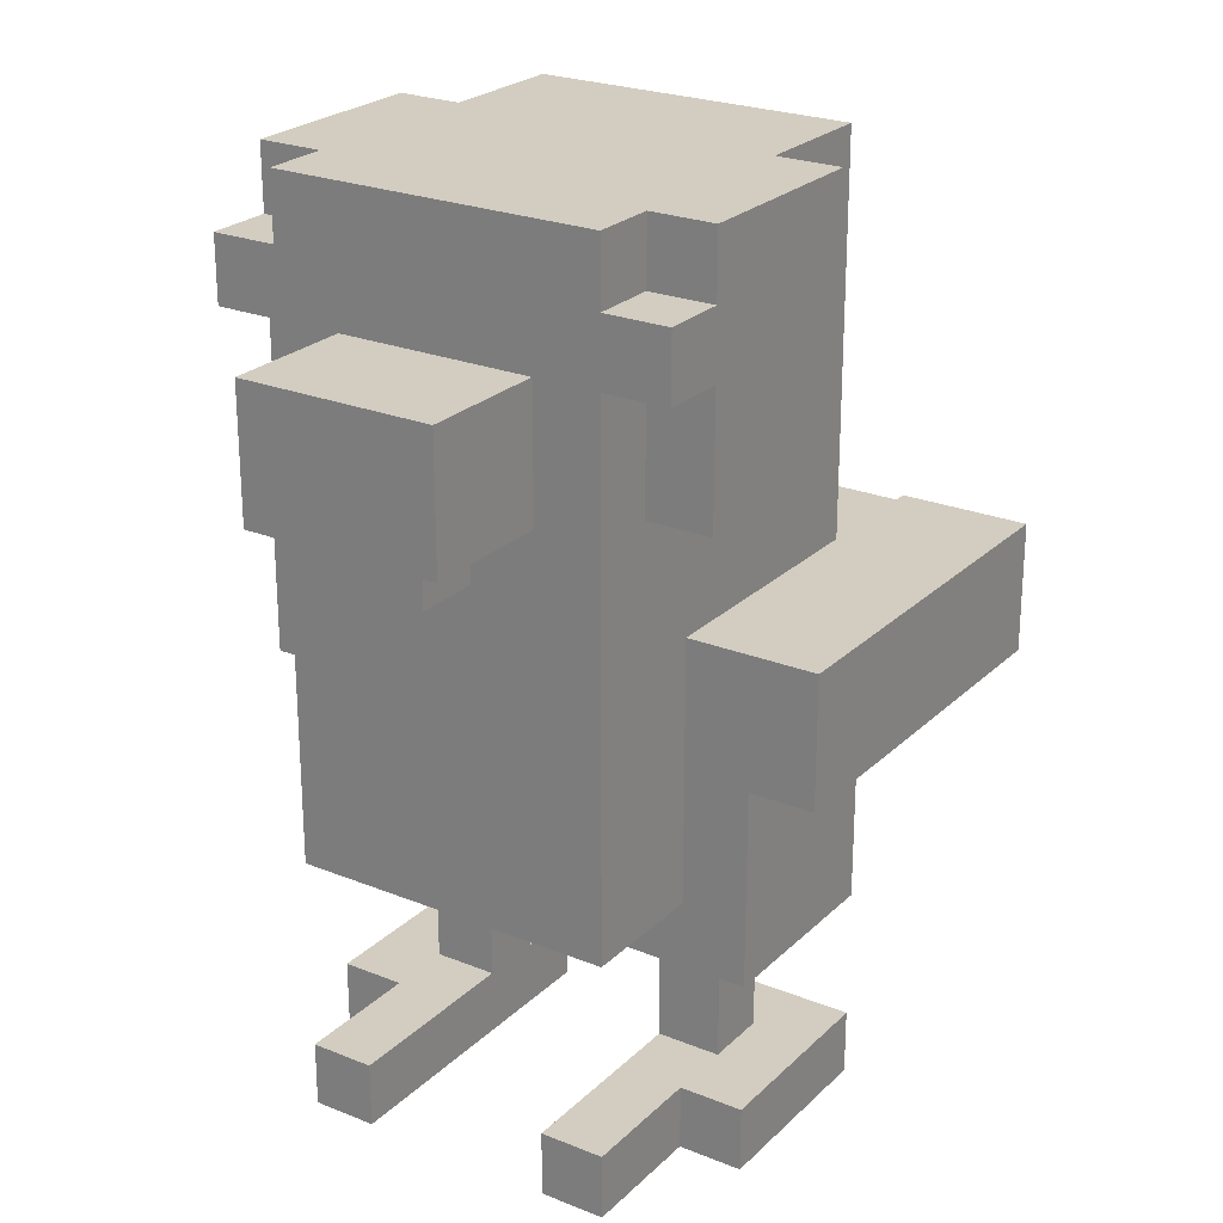
<metadata>
{"format":"obj","ext":"obj","renderer":"f3d","projection":"perspective","resolution":1024,"background":"white","views":[{"elev":24.3,"azim":-56.4,"up":"+Y"}]}
</metadata>
<code>
v -2 8 -5
v -2 7 -5
v -2 7 -4
v -2 8 -4
v -1 7 -5
v -1 7 -4
v -1 8 -5
v -2 9 -5
v -2 9 -4
v -1 9 -4
v -1 9 -5
v 0 7 -5
v 0 7 -4
v 0 8 -5
v 0 9 -4
v 0 9 -5
v 1 7 -5
v 1 7 -4
v 1 8 -5
v 1 9 -4
v 1 9 -5
v 2 7 -5
v 2 7 -4
v 2 8 -5
v 2 9 -4
v 2 9 -5
v 3 7 -5
v 3 7 -4
v 3 8 -5
v 3 9 -4
v 3 9 -5
v 4 8 -4
v 4 7 -4
v 4 7 -5
v 4 8 -5
v 4 9 -4
v 4 9 -5
v -4 14 -4
v -4 13 -4
v -4 13 -3
v -4 14 -3
v -3 14 -3
v -3 14 -4
v -3 13 -4
v -3 13 -3
v -3 12 -4
v -3 11 -4
v -3 11 -3
v -3 12 -3
v -2 11 -4
v -2 11 -3
v -2 12 -4
v -2 13 -4
v -2 14 -4
v -3 15 -4
v -3 15 -3
v -2 15 -3
v -2 15 -4
v -2 2 -4
v -2 1 -4
v -2 1 -3
v -2 2 -3
v -1 2 -3
v -1 2 -4
v -1 1 -4
v -1 1 -3
v -2 5 -4
v -2 4 -4
v -2 4 -3
v -2 5 -3
v -1 4 -4
v -1 4 -3
v -1 5 -4
v -2 6 -4
v -2 6 -3
v -1 6 -4
v -2 7 -3
v -2 8 -3
v -1 7 -3
v -1 8 -3
v -2 9 -3
v -1 9 -3
v -1 11 -4
v -1 11 -3
v -1 12 -4
v -1 13 -4
v -1 14 -4
v -1 15 -3
v -1 15 -4
v 0 2 -3
v 0 2 -4
v 0 1 -4
v 0 1 -3
v 0 4 -4
v 0 4 -3
v 0 5 -4
v 0 6 -4
v -1 6 -3
v 0 6 -3
v 0 7 -3
v 0 8 -3
v 0 9 -3
v 0 12 -3
v 0 11 -3
v 0 11 -4
v 0 12 -4
v 0 13 -3
v 0 13 -4
v 0 14 -3
v 0 14 -4
v 0 15 -3
v 0 15 -4
v 1 2 -3
v 1 1 -3
v 1 1 -4
v 1 2 -4
v 1 5 -3
v 1 4 -3
v 1 4 -4
v 1 5 -4
v 1 6 -3
v 1 6 -4
v 1 7 -3
v 1 8 -3
v 1 9 -3
v 2 7 -3
v 2 9 -3
v 3 7 -3
v 3 9 -3
v 2 8 -3
v 3 8 -3
v 4 8 -3
v 4 7 -3
v 4 9 -3
v -4 2 -3
v -4 1 -3
v -4 1 -2
v -4 2 -2
v -3 2 -2
v -3 2 -3
v -3 1 -3
v -3 1 -2
v -4 6 -3
v -4 5 -3
v -4 5 -2
v -4 6 -2
v -3 5 -3
v -3 5 -2
v -3 6 -3
v -4 7 -3
v -4 7 -2
v -3 7 -3
v -4 8 -3
v -4 8 -2
v -3 8 -3
v -4 9 -3
v -4 9 -2
v -3 9 -3
v -4 10 -3
v -4 10 -2
v -3 10 -3
v -4 11 -3
v -4 11 -2
v -4 12 -3
v -4 12 -2
v -4 13 -2
v -4 14 -2
v -4 15 -3
v -4 15 -2
v -3 15 -2
v -2 2 -2
v -2 1 -2
v -2 5 -2
v -3 7 -2
v -3 6 -2
v -2 6 -2
v -2 7 -2
v -2 8 -2
v -3 8 -2
v -3 9 -2
v -2 9 -2
v -2 10 -3
v -3 10 -2
v -2 10 -2
v -3 11 -2
v -2 11 -2
v -3 12 -2
v -2 12 -2
v -3 13 -2
v -2 13 -2
v -3 14 -2
v -2 14 -2
v -2 15 -2
v -1 2 -2
v -1 1 -2
v -2 4 -2
v -1 4 -2
v -1 5 -2
v -1 7 -2
v -1 6 -2
v -1 8 -2
v -1 9 -2
v -1 10 -3
v -1 10 -2
v -1 11 -2
v -1 12 -2
v -1 13 -2
v -1 14 -2
v -1 15 -2
v 0 1 -2
v 0 2 -2
v 0 3 -2
v 0 3 -3
v -1 3 -3
v -1 3 -2
v 0 4 -2
v 0 5 -2
v 0 6 -2
v 0 8 -2
v 0 9 -2
v 0 10 -3
v 0 10 -2
v 0 11 -2
v 0 12 -2
v 0 13 -2
v 0 14 -2
v 0 15 -2
v 1 2 -2
v 1 1 -2
v 1 5 -2
v 1 4 -2
v 1 6 -2
v 1 8 -2
v 1 9 -2
v 1 10 -3
v 1 10 -2
v 1 11 -3
v 1 11 -2
v 1 12 -3
v 1 12 -2
v 1 13 -3
v 1 13 -2
v 1 14 -3
v 1 14 -2
v 1 15 -2
v 1 15 -3
v 2 5 -3
v 2 5 -2
v 2 6 -3
v 1 7 -2
v 2 9 -2
v 2 8 -2
v 2 10 -2
v 2 10 -3
v 2 11 -2
v 2 11 -3
v 2 12 -2
v 2 12 -3
v 2 13 -2
v 2 13 -3
v 2 14 -2
v 2 14 -3
v 2 15 -2
v 2 15 -3
v 3 5 -3
v 3 5 -2
v 3 6 -3
v 3 8 -2
v 4 5 -3
v 4 5 -2
v 4 6 -3
v 4 8 -2
v 5 6 -2
v 5 5 -2
v 5 5 -3
v 5 6 -3
v 5 7 -3
v 5 8 -2
v 5 8 -3
v 6 7 -2
v 6 6 -2
v 6 6 -3
v 6 7 -3
v 6 8 -2
v 6 8 -3
v -6 12 -2
v -6 11 -2
v -6 11 -1
v -6 12 -1
v -5 11 -2
v -5 11 -1
v -5 12 -2
v -6 13 -2
v -6 13 -1
v -5 13 -1
v -5 13 -2
v -4 11 -1
v -4 13 -1
v -4 5 -1
v -4 6 -1
v -3 5 -1
v -3 7 -1
v -3 6 -1
v -4 7 -1
v -3 8 -1
v -4 8 -1
v -3 9 -1
v -4 9 -1
v -3 10 -1
v -4 10 -1
v -3 11 -1
v -3 12 -1
v -3 13 -1
v -3 14 -1
v -4 14 -1
v -4 15 -1
v -3 15 -1
v -2 6 -1
v -2 5 -1
v -2 15 -1
v -2 14 -1
v -1 5 -1
v -1 7 -1
v -1 6 -1
v -2 7 -1
v -1 15 -1
v -1 14 -1
v 0 6 -1
v 0 5 -1
v 0 15 -1
v 0 14 -1
v 1 5 -1
v 0 7 -2
v 0 7 -1
v 1 7 -1
v 1 15 -1
v 1 14 -1
v 2 5 -1
v 1 8 -1
v 2 9 -1
v 2 8 -1
v 1 9 -1
v 2 10 -1
v 1 10 -1
v 2 11 -1
v 1 11 -1
v 2 12 -1
v 1 12 -1
v 2 13 -1
v 1 13 -1
v 2 14 -1
v 2 15 -1
v 3 5 -1
v 3 8 -1
v 4 5 -1
v 4 8 -1
v 5 6 -1
v 5 5 -1
v 5 8 -1
v 6 7 -1
v 6 6 -1
v 6 8 -1
v -6 11 0
v -6 12 0
v -5 11 0
v -6 13 0
v -5 13 0
v -5 10 -1
v -5 10 0
v -4 10 0
v -4 11 0
v -4 13 0
v -4 5 0
v -4 6 0
v -3 5 0
v -3 7 0
v -3 6 0
v -4 7 0
v -3 8 0
v -4 8 0
v -3 9 0
v -4 9 0
v -3 10 0
v -3 11 0
v -3 12 0
v -3 13 0
v -3 14 0
v -4 14 0
v -4 15 0
v -3 15 0
v -2 6 0
v -2 5 0
v -2 15 0
v -2 14 0
v -1 6 0
v -1 5 0
v -1 15 0
v -1 14 0
v 0 6 0
v 0 5 0
v 0 15 0
v 0 14 0
v 1 5 0
v 0 7 0
v 1 6 0
v 1 7 0
v 0 8 -1
v 0 8 0
v 1 8 0
v 1 15 0
v 1 14 0
v 2 5 0
v 2 9 0
v 2 8 0
v 1 9 0
v 2 10 0
v 1 10 0
v 2 11 0
v 1 11 0
v 2 12 0
v 1 12 0
v 2 13 0
v 1 13 0
v 2 14 0
v 2 15 0
v 3 5 0
v 3 8 0
v 4 5 0
v 4 8 0
v 5 6 0
v 5 5 0
v 5 8 0
v 6 7 0
v 6 6 0
v 6 8 0
v -6 11 1
v -6 12 1
v -5 11 1
v -5 12 1
v -6 13 1
v -5 13 1
v -4 11 1
v -4 12 1
v -4 13 1
v -4 5 1
v -4 6 1
v -3 5 1
v -3 7 1
v -3 6 1
v -4 7 1
v -3 8 1
v -4 8 1
v -3 9 1
v -4 9 1
v -3 10 1
v -4 10 1
v -3 11 1
v -3 12 1
v -3 13 1
v -3 14 1
v -4 14 1
v -4 15 1
v -3 15 1
v -2 6 1
v -2 5 1
v -2 15 1
v -2 14 1
v -1 6 1
v -1 5 1
v -1 15 1
v -1 14 1
v 0 6 1
v 0 5 1
v 0 8 1
v 0 7 1
v -1 8 0
v -1 7 0
v -1 7 1
v -1 8 1
v 0 15 1
v 0 14 1
v 1 6 1
v 1 5 1
v 1 15 1
v 1 14 1
v 2 5 1
v 1 7 1
v 1 8 1
v 2 9 1
v 2 8 1
v 1 9 1
v 2 10 1
v 1 10 1
v 2 11 1
v 1 11 1
v 2 12 1
v 1 12 1
v 2 13 1
v 1 13 1
v 2 14 1
v 2 15 1
v 3 5 1
v 3 8 1
v 4 5 1
v 4 8 1
v 5 6 1
v 5 5 1
v 5 8 1
v 6 7 1
v 6 6 1
v 6 8 1
v -4 2 1
v -4 1 1
v -4 1 2
v -4 2 2
v -3 2 2
v -3 2 1
v -3 1 1
v -3 1 2
v -4 5 2
v -4 6 2
v -3 5 2
v -3 6 2
v -4 7 2
v -3 7 2
v -4 8 2
v -3 8 2
v -4 9 2
v -3 9 2
v -4 10 2
v -3 10 2
v -4 11 2
v -3 11 2
v -4 12 2
v -3 12 2
v -4 13 2
v -3 13 2
v -4 14 2
v -4 15 2
v -3 15 2
v -3 14 2
v -2 2 2
v -2 2 1
v -2 1 1
v -2 1 2
v -2 5 2
v -2 6 2
v -2 7 2
v -2 7 1
v -2 8 1
v -2 8 2
v -2 9 1
v -2 9 2
v -2 10 1
v -2 10 2
v -2 11 1
v -2 11 2
v -2 12 1
v -2 13 1
v -2 15 2
v -1 2 2
v -1 2 1
v -1 1 1
v -1 1 2
v -2 4 1
v -2 4 2
v -1 4 1
v -1 4 2
v -1 6 2
v -1 8 2
v -1 7 2
v -1 9 1
v -1 10 1
v -1 9 2
v -1 10 2
v -1 11 1
v -1 11 2
v -1 12 1
v -1 13 1
v -1 15 2
v 0 1 1
v 0 1 2
v 0 2 1
v 0 3 2
v 0 2 2
v 0 3 1
v -1 3 1
v -1 3 2
v 0 4 2
v 0 4 1
v 0 6 2
v 0 8 2
v 0 9 1
v 0 10 1
v 0 9 2
v 0 10 2
v 0 11 1
v 0 11 2
v 0 12 1
v 0 13 1
v 0 15 2
v 1 2 2
v 1 1 2
v 1 1 1
v 1 2 1
v 1 5 2
v 1 4 2
v 1 4 1
v 1 6 2
v 1 8 2
v 1 9 2
v 1 10 2
v 1 11 2
v 0 12 2
v 1 12 2
v 0 13 2
v 1 13 2
v 0 14 2
v 1 14 2
v 1 15 2
v 2 5 2
v 2 6 2
v 1 7 2
v 2 7 2
v 2 9 2
v 2 8 2
v 2 10 2
v 2 11 2
v 2 12 2
v 2 13 2
v 2 14 2
v 2 15 2
v 3 5 2
v 3 6 2
v 3 7 2
v 3 8 2
v 4 5 2
v 4 6 2
v 4 7 2
v 4 8 2
v 5 6 2
v 5 5 2
v 5 7 2
v 5 8 2
v 6 7 2
v 6 6 2
v 6 8 2
v -4 13 3
v -4 14 3
v -3 14 3
v -3 13 3
v -3 11 3
v -3 12 3
v -2 11 3
v -2 12 3
v -2 13 3
v -2 14 3
v -3 15 3
v -2 15 3
v -2 1 3
v -2 2 3
v -1 2 3
v -1 1 3
v -2 4 3
v -2 5 3
v -1 4 3
v -1 5 3
v -2 6 3
v -1 6 3
v -2 7 3
v -1 7 3
v -2 8 3
v -2 9 3
v -1 9 3
v -1 11 3
v -1 12 3
v -1 13 3
v -1 14 3
v -1 15 3
v 0 2 3
v 0 1 3
v 0 4 3
v 0 5 3
v 0 6 3
v 0 7 2
v 0 7 3
v 0 9 3
v 0 12 3
v 0 11 3
v 0 13 3
v 0 14 3
v 0 15 3
v 1 2 3
v 1 1 3
v 1 5 3
v 1 4 3
v 1 6 3
v 1 7 3
v 1 9 3
v 2 7 3
v 2 9 3
v 3 7 3
v 3 9 3
v 3 9 2
v 4 8 3
v 4 7 3
v 4 9 3
v 4 9 2
v -2 7 4
v -2 8 4
v -1 7 4
v -1 8 4
v -2 9 4
v -1 9 4
v 0 7 4
v 0 8 4
v 0 9 4
v 1 7 4
v 1 8 4
v 1 9 4
v 2 7 4
v 2 8 4
v 2 9 4
v 3 7 4
v 3 8 4
v 3 9 4
v 4 8 4
v 4 7 4
v 4 9 4
g Matrix
f 1 2 3 4
f 3 2 5 6
f 7 5 2 1
f 8 1 4 9
f 8 9 10 11
f 11 7 1 8
f 6 5 12 13
f 14 12 5 7
f 11 10 15 16
f 16 14 7 11
f 13 12 17 18
f 19 17 12 14
f 16 15 20 21
f 21 19 14 16
f 18 17 22 23
f 24 22 17 19
f 21 20 25 26
f 26 24 19 21
f 23 22 27 28
f 29 27 22 24
f 26 25 30 31
f 31 29 24 26
f 32 33 34 35
f 28 27 34 33
f 35 34 27 29
f 36 32 35 37
f 31 30 36 37
f 37 35 29 31
f 38 39 40 41
f 38 41 42 43
f 40 39 44 45
f 43 44 39 38
f 46 47 48 49
f 48 47 50 51
f 52 50 47 46
f 44 46 49 45
f 53 52 46 44
f 54 53 44 43
f 55 43 42 56
f 55 56 57 58
f 58 54 43 55
f 59 60 61 62
f 59 62 63 64
f 61 60 65 66
f 64 65 60 59
f 67 68 69 70
f 69 68 71 72
f 73 71 68 67
f 74 67 70 75
f 76 73 67 74
f 3 74 75 77
f 6 76 74 3
f 4 3 77 78
f 78 77 79 80
f 9 4 78 81
f 9 81 82 10
f 51 50 83 84
f 85 83 50 52
f 86 85 52 53
f 87 86 53 54
f 58 57 88 89
f 89 87 54 58
f 64 63 90 91
f 66 65 92 93
f 91 92 65 64
f 72 71 94 95
f 96 94 71 73
f 97 96 73 76
f 13 97 76 6
f 79 98 99 100
f 80 79 100 101
f 10 82 102 15
f 103 104 105 106
f 84 83 105 104
f 106 105 83 85
f 107 103 106 108
f 108 106 85 86
f 109 107 108 110
f 110 108 86 87
f 111 109 110 112
f 89 88 111 112
f 112 110 87 89
f 113 114 115 116
f 91 90 113 116
f 93 92 115 114
f 116 115 92 91
f 117 118 119 120
f 95 94 119 118
f 120 119 94 96
f 121 117 120 122
f 122 120 96 97
f 123 121 122 18
f 18 122 97 13
f 100 99 121 123
f 101 100 123 124
f 15 102 125 20
f 123 18 23 126
f 20 125 127 25
f 126 23 28 128
f 25 127 129 30
f 127 130 131 129
f 132 133 33 32
f 128 28 33 133
f 134 132 32 36
f 30 129 134 36
f 129 131 132 134
f 135 136 137 138
f 135 138 139 140
f 137 136 141 142
f 140 141 136 135
f 138 137 142 139
f 143 144 145 146
f 145 144 147 148
f 149 147 144 143
f 150 143 146 151
f 152 149 143 150
f 153 150 151 154
f 155 152 150 153
f 156 153 154 157
f 158 155 153 156
f 159 156 157 160
f 161 158 156 159
f 162 159 160 163
f 48 161 159 162
f 164 162 163 165
f 49 48 162 164
f 40 164 165 166
f 45 49 164 40
f 41 40 166 167
f 168 41 167 169
f 168 169 170 56
f 56 42 41 168
f 140 139 171 62
f 142 141 61 172
f 62 61 141 140
f 139 142 172 171
f 148 147 70 173
f 75 70 147 149
f 77 75 149 152
f 174 175 176 177
f 178 177 77 78
f 78 77 152 155
f 179 174 177 178
f 81 78 155 158
f 180 179 178 181
f 182 81 158 161
f 183 180 181 184
f 51 182 161 48
f 185 183 184 186
f 187 185 186 188
f 189 187 188 190
f 191 189 190 192
f 56 170 193 57
f 62 171 194 63
f 172 61 66 195
f 171 172 195 194
f 70 69 196 173
f 196 69 72 197
f 173 196 197 198
f 199 200 98 79
f 77 177 199 79
f 178 78 80 201
f 181 178 201 202
f 203 82 81 182
f 184 181 202 204
f 84 203 182 51
f 186 184 204 205
f 188 186 205 206
f 190 188 206 207
f 192 190 207 208
f 57 193 209 88
f 195 66 93 210
f 194 195 210 211
f 212 211 90 213
f 214 63 194 215
f 213 90 63 214
f 215 194 211 212
f 216 212 213 95
f 72 214 215 197
f 95 213 214 72
f 197 215 212 216
f 198 197 216 217
f 98 200 218 99
f 201 80 101 219
f 202 201 219 220
f 221 102 82 203
f 204 202 220 222
f 104 221 203 84
f 205 204 222 223
f 206 205 223 224
f 207 206 224 225
f 208 207 225 226
f 88 209 227 111
f 228 229 114 113
f 90 211 228 113
f 210 93 114 229
f 211 210 229 228
f 230 231 118 117
f 216 95 118 231
f 217 216 231 230
f 99 218 232 121
f 219 101 124 233
f 220 219 233 234
f 235 125 102 221
f 222 220 234 236
f 237 235 221 104
f 223 222 236 238
f 239 237 104 103
f 224 223 238 240
f 241 239 103 107
f 225 224 240 242
f 243 241 107 109
f 226 225 242 244
f 111 227 245 246
f 246 243 109 111
f 230 117 247 248
f 249 247 117 121
f 123 121 232 250
f 126 249 121 123
f 124 123 250 233
f 251 252 130 127
f 253 251 127 254
f 254 127 125 235
f 255 253 254 256
f 256 254 235 237
f 257 255 256 258
f 258 256 237 239
f 259 257 258 260
f 260 258 239 241
f 261 259 260 262
f 262 260 241 243
f 263 261 262 264
f 246 245 263 264
f 264 262 243 246
f 248 247 265 266
f 267 265 247 249
f 128 267 249 126
f 130 252 268 131
f 266 265 269 270
f 271 269 265 267
f 133 271 267 128
f 131 268 272 132
f 273 274 275 276
f 270 269 275 274
f 276 275 269 271
f 277 276 271 133
f 132 272 278 279
f 279 277 133 132
f 280 281 282 283
f 273 276 282 281
f 283 282 276 277
f 284 280 283 285
f 279 278 284 285
f 285 283 277 279
f 286 287 288 289
f 288 287 290 291
f 292 290 287 286
f 293 286 289 294
f 293 294 295 296
f 296 292 286 293
f 291 290 163 297
f 165 163 290 292
f 296 295 298 166
f 166 165 292 296
f 146 145 299 300
f 299 145 148 301
f 302 303 175 174
f 151 146 300 304
f 305 302 174 179
f 154 151 304 306
f 307 305 179 180
f 157 154 306 308
f 309 307 180 183
f 160 157 308 310
f 311 309 183 185
f 163 160 310 297
f 312 311 185 187
f 313 312 187 189
f 314 313 189 191
f 167 166 298 315
f 169 167 315 316
f 169 316 317 170
f 175 303 318 176
f 301 148 173 319
f 170 317 320 193
f 314 191 192 321
f 319 173 198 322
f 323 324 200 199
f 177 176 318 325
f 177 325 323 199
f 325 318 324 323
f 193 320 326 209
f 321 192 208 327
f 200 324 328 218
f 322 198 217 329
f 209 326 330 227
f 327 208 226 331
f 329 217 230 332
f 333 218 328 334
f 333 334 335 250
f 250 232 218 333
f 227 330 336 245
f 331 226 244 337
f 332 230 248 338
f 233 250 335 339
f 340 341 252 251
f 234 233 339 342
f 343 340 251 253
f 236 234 342 344
f 345 343 253 255
f 238 236 344 346
f 347 345 255 257
f 240 238 346 348
f 349 347 257 259
f 242 240 348 350
f 351 349 259 261
f 244 242 350 337
f 352 351 261 263
f 245 336 352 263
f 338 248 266 353
f 252 341 354 268
f 353 266 270 355
f 268 354 356 272
f 357 358 274 273
f 355 270 274 358
f 272 356 359 278
f 360 361 281 280
f 357 273 281 361
f 362 360 280 284
f 278 359 362 284
f 289 288 363 364
f 363 288 291 365
f 294 289 364 366
f 294 366 367 295
f 291 368 369 365
f 369 368 310 370
f 297 310 368 291
f 365 369 370 371
f 295 367 372 298
f 300 299 373 374
f 373 299 301 375
f 376 377 303 302
f 304 300 374 378
f 379 376 302 305
f 306 304 378 380
f 381 379 305 307
f 308 306 380 382
f 383 381 307 309
f 310 308 382 370
f 384 383 309 311
f 385 384 311 312
f 386 385 312 313
f 387 386 313 314
f 315 298 372 388
f 316 315 388 389
f 316 389 390 317
f 303 377 391 318
f 375 301 319 392
f 317 390 393 320
f 387 314 321 394
f 318 391 395 324
f 392 319 322 396
f 320 393 397 326
f 394 321 327 398
f 324 395 399 328
f 396 322 329 400
f 326 397 401 330
f 398 327 331 402
f 400 329 332 403
f 334 328 399 404
f 404 399 405 406
f 407 334 404 408
f 407 408 409 339
f 339 335 334 407
f 408 404 406 409
f 330 401 410 336
f 402 331 337 411
f 403 332 338 412
f 413 414 341 340
f 342 339 409 415
f 416 413 340 343
f 344 342 415 417
f 418 416 343 345
f 346 344 417 419
f 420 418 345 347
f 348 346 419 421
f 422 420 347 349
f 350 348 421 423
f 424 422 349 351
f 337 350 423 411
f 425 424 351 352
f 336 410 425 352
f 412 338 353 426
f 341 414 427 354
f 426 353 355 428
f 354 427 429 356
f 430 431 358 357
f 428 355 358 431
f 356 429 432 359
f 433 434 361 360
f 430 357 361 434
f 435 433 360 362
f 359 432 435 362
f 364 363 436 437
f 436 363 365 438
f 437 436 438 439
f 366 364 437 440
f 366 440 441 367
f 440 437 439 441
f 438 365 371 442
f 439 438 442 443
f 367 441 444 372
f 441 439 443 444
f 374 373 445 446
f 445 373 375 447
f 448 449 377 376
f 378 374 446 450
f 451 448 376 379
f 380 378 450 452
f 453 451 379 381
f 382 380 452 454
f 455 453 381 383
f 370 382 454 456
f 457 455 383 384
f 371 370 456 442
f 458 457 384 385
f 459 458 385 386
f 460 459 386 387
f 388 372 444 461
f 389 388 461 462
f 389 462 463 390
f 377 449 464 391
f 447 375 392 465
f 390 463 466 393
f 460 387 394 467
f 391 464 468 395
f 465 392 396 469
f 393 466 470 397
f 467 394 398 471
f 395 468 472 399
f 469 396 400 473
f 474 475 404 408
f 476 477 478 479
f 476 479 474 408
f 478 477 404 475
f 408 404 477 476
f 479 478 475 474
f 397 470 480 401
f 471 398 402 481
f 399 472 482 405
f 473 400 403 483
f 401 480 484 410
f 481 402 411 485
f 483 403 412 486
f 406 405 482 487
f 409 406 487 488
f 489 490 414 413
f 415 409 488 491
f 492 489 413 416
f 417 415 491 493
f 494 492 416 418
f 419 417 493 495
f 496 494 418 420
f 421 419 495 497
f 498 496 420 422
f 423 421 497 499
f 500 498 422 424
f 411 423 499 485
f 501 500 424 425
f 410 484 501 425
f 486 412 426 502
f 414 490 503 427
f 502 426 428 504
f 427 503 505 429
f 506 507 431 430
f 504 428 431 507
f 429 505 508 432
f 509 510 434 433
f 506 430 434 510
f 511 509 433 435
f 432 508 511 435
f 512 513 514 515
f 512 515 516 517
f 514 513 518 519
f 517 518 513 512
f 515 514 519 516
f 446 445 520 521
f 520 445 447 522
f 521 520 522 523
f 450 446 521 524
f 524 521 523 525
f 452 450 524 526
f 526 524 525 527
f 454 452 526 528
f 528 526 527 529
f 456 454 528 530
f 530 528 529 531
f 442 456 530 532
f 532 530 531 533
f 443 442 532 534
f 534 532 533 535
f 444 443 534 536
f 536 534 535 537
f 461 444 536 538
f 462 461 538 539
f 462 539 540 463
f 539 538 541 540
f 517 516 542 543
f 519 518 544 545
f 543 544 518 517
f 516 519 545 542
f 522 447 465 546
f 523 522 546 547
f 548 547 464 549
f 549 464 449 448
f 525 523 547 548
f 550 549 448 451
f 527 525 548 551
f 552 550 451 453
f 529 527 551 553
f 554 552 453 455
f 531 529 553 555
f 556 554 455 457
f 533 531 555 557
f 558 556 457 458
f 559 558 458 459
f 467 559 459 460
f 463 540 560 466
f 543 542 561 562
f 545 544 563 564
f 562 563 544 543
f 465 565 566 546
f 566 565 567 568
f 469 567 565 465
f 464 547 569 468
f 570 571 478 479
f 548 549 478 571
f 479 478 549 550
f 572 479 550 552
f 573 572 552 554
f 555 553 574 575
f 576 573 554 556
f 557 555 575 577
f 578 576 556 558
f 579 578 558 559
f 471 579 559 467
f 466 560 580 470
f 564 563 581 582
f 583 581 563 562
f 584 585 583 586
f 587 562 561 588
f 586 583 562 587
f 588 561 585 584
f 589 584 586 590
f 567 587 588 568
f 590 586 587 567
f 568 588 584 589
f 473 590 567 469
f 468 569 591 472
f 570 479 474 592
f 593 474 479 572
f 594 593 572 573
f 575 574 595 596
f 597 594 573 576
f 577 575 596 598
f 599 597 576 578
f 600 599 578 579
f 481 600 579 471
f 470 580 601 480
f 602 603 604 605
f 583 585 602 605
f 582 581 604 603
f 605 604 581 583
f 606 607 608 483
f 589 590 608 607
f 483 608 590 473
f 472 591 609 482
f 592 474 488 610
f 491 488 474 593
f 493 491 593 594
f 596 595 611 612
f 495 493 594 597
f 598 596 612 613
f 497 495 597 599
f 614 598 613 615
f 499 497 599 600
f 616 614 615 617
f 485 499 600 481
f 618 616 617 619
f 480 601 620 484
f 601 618 619 620
f 606 483 486 621
f 609 606 621 622
f 487 482 609 623
f 623 609 622 624
f 488 487 623 610
f 625 626 490 489
f 627 625 489 492
f 612 611 625 627
f 628 627 492 494
f 613 612 627 628
f 629 628 494 496
f 615 613 628 629
f 630 629 496 498
f 617 615 629 630
f 631 630 498 500
f 619 617 630 631
f 632 631 500 501
f 484 620 632 501
f 620 619 631 632
f 621 486 502 633
f 622 621 633 634
f 624 622 634 635
f 490 626 636 503
f 633 502 504 637
f 634 633 637 638
f 635 634 638 639
f 503 636 640 505
f 641 642 507 506
f 637 504 507 642
f 638 637 642 641
f 639 638 641 643
f 505 640 644 508
f 640 639 643 644
f 645 646 510 509
f 641 506 510 646
f 643 641 646 645
f 647 645 509 511
f 508 644 647 511
f 644 643 645 647
f 538 536 648 649
f 538 649 650 541
f 648 536 537 651
f 649 648 651 650
f 535 533 652 653
f 652 533 557 654
f 653 652 654 655
f 537 535 653 651
f 651 653 655 656
f 650 651 656 657
f 540 541 650 658
f 540 658 659 560
f 658 650 657 659
f 542 545 660 661
f 542 661 662 561
f 660 545 564 663
f 661 660 663 662
f 546 566 664 665
f 664 566 568 666
f 665 664 666 667
f 547 546 665 668
f 668 665 667 669
f 548 547 668 670
f 571 569 547 548
f 670 668 669 671
f 551 548 670 672
f 553 551 672 673
f 553 673 674 574
f 654 557 577 675
f 655 654 675 676
f 656 655 676 677
f 657 656 677 678
f 560 659 679 580
f 659 657 678 679
f 561 662 680 585
f 663 564 582 681
f 662 663 681 680
f 666 568 589 682
f 667 666 682 683
f 669 667 683 684
f 685 591 569 571
f 671 669 684 686
f 592 685 571 570
f 574 674 687 595
f 688 689 598 614
f 675 577 598 689
f 676 675 689 688
f 690 688 614 616
f 677 676 688 690
f 691 690 616 618
f 678 677 690 691
f 692 691 618 601
f 580 679 692 601
f 679 678 691 692
f 693 694 603 602
f 585 680 693 602
f 681 582 603 694
f 680 681 694 693
f 695 696 607 606
f 682 589 607 696
f 683 682 696 695
f 697 695 606 609
f 684 683 695 697
f 698 697 609 623
f 623 609 591 685
f 686 684 697 698
f 610 623 685 592
f 595 687 699 611
f 698 623 624 700
f 611 699 701 625
f 700 624 635 702
f 625 701 703 704
f 704 636 626 625
f 705 706 639 640
f 702 635 639 706
f 707 705 640 708
f 704 703 707 708
f 708 640 636 704
f 672 670 709 710
f 709 670 671 711
f 710 709 711 712
f 673 672 710 713
f 673 713 714 674
f 713 710 712 714
f 711 671 686 715
f 712 711 715 716
f 674 714 717 687
f 714 712 716 717
f 715 686 698 718
f 716 715 718 719
f 687 717 720 699
f 717 716 719 720
f 718 698 700 721
f 719 718 721 722
f 699 720 723 701
f 720 719 722 723
f 721 700 702 724
f 722 721 724 725
f 701 723 726 703
f 723 722 725 726
f 727 728 706 705
f 724 702 706 728
f 725 724 728 727
f 729 727 705 707
f 703 726 729 707
f 726 725 727 729

</code>
